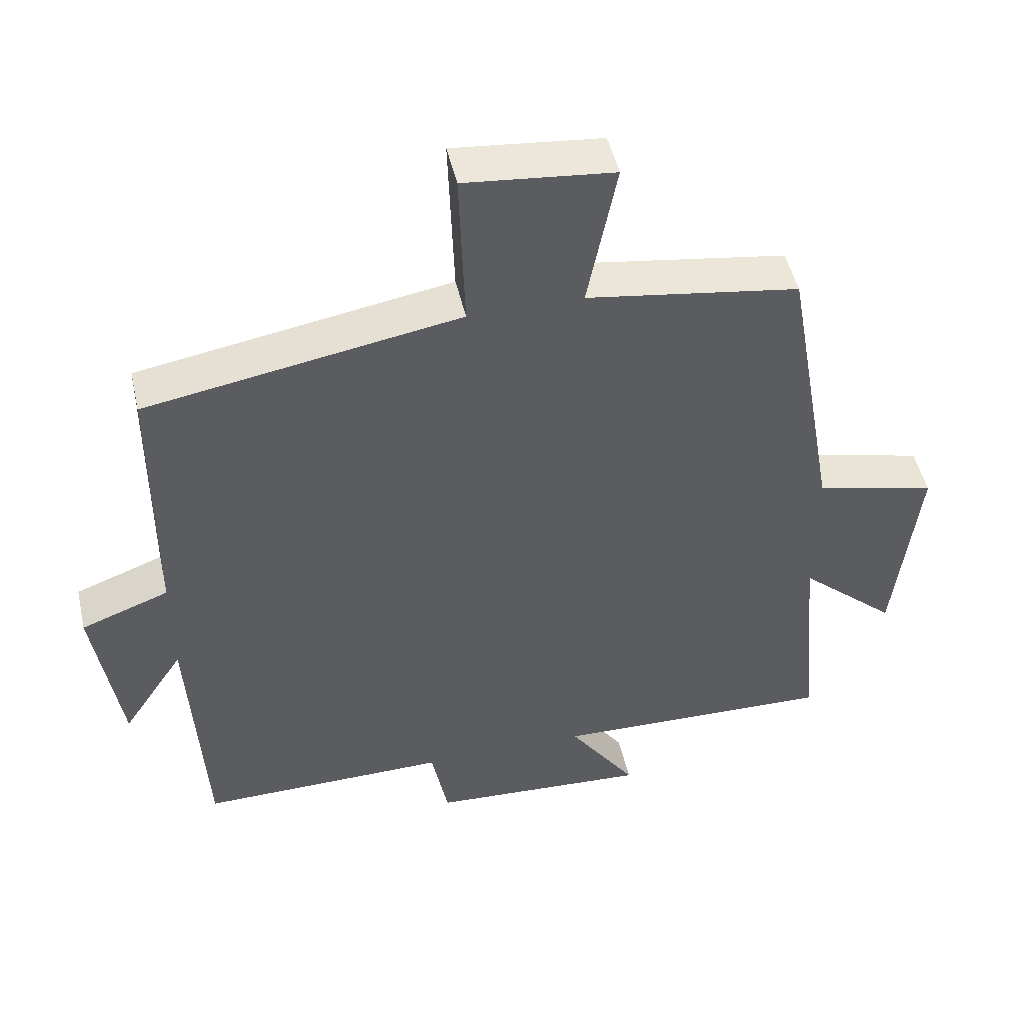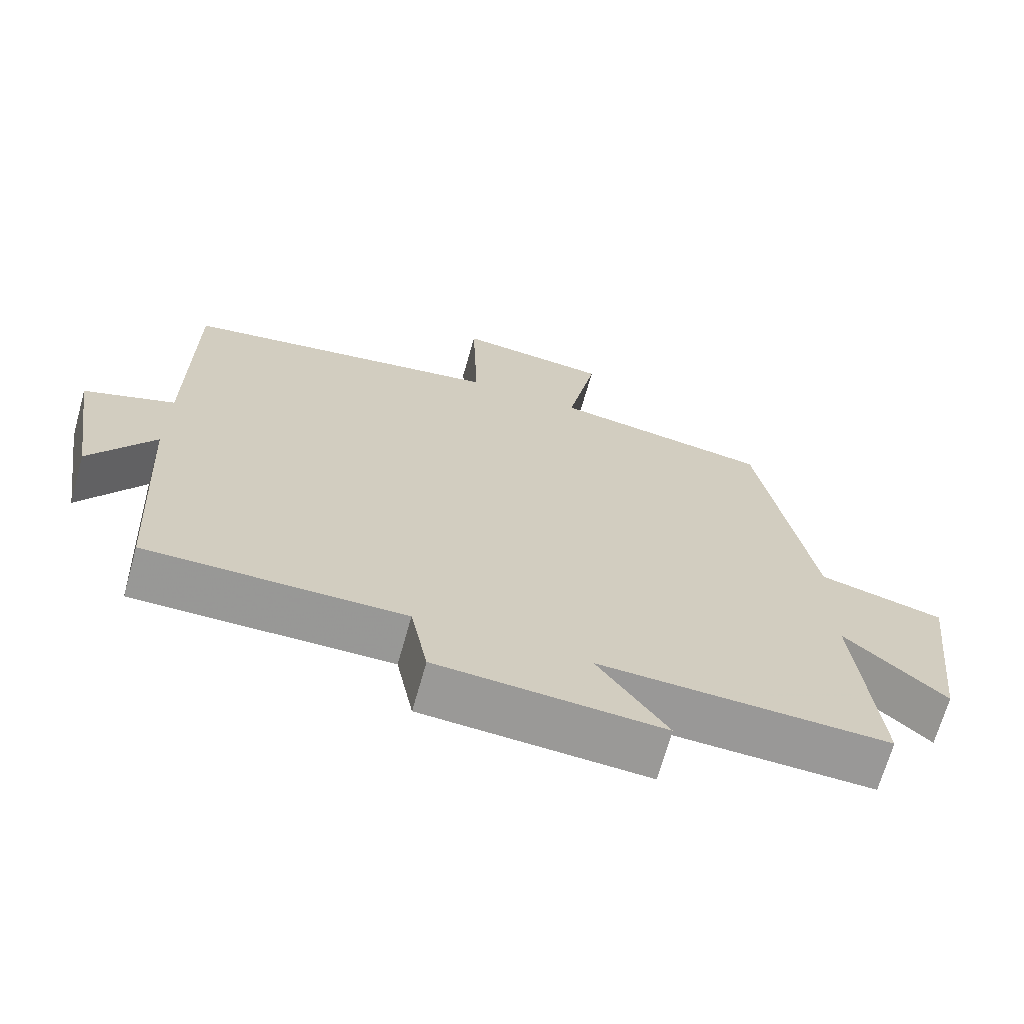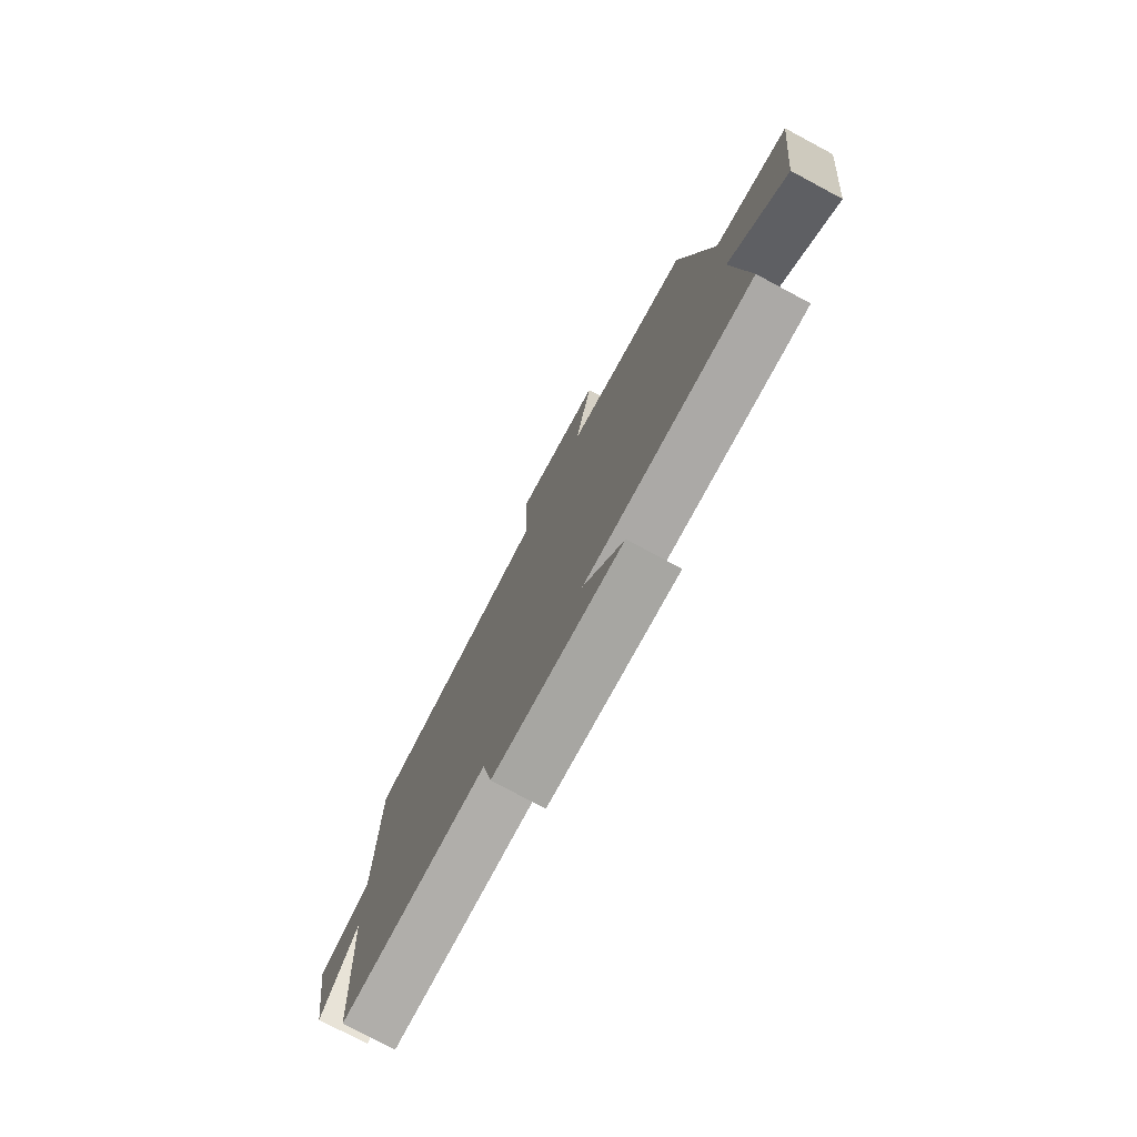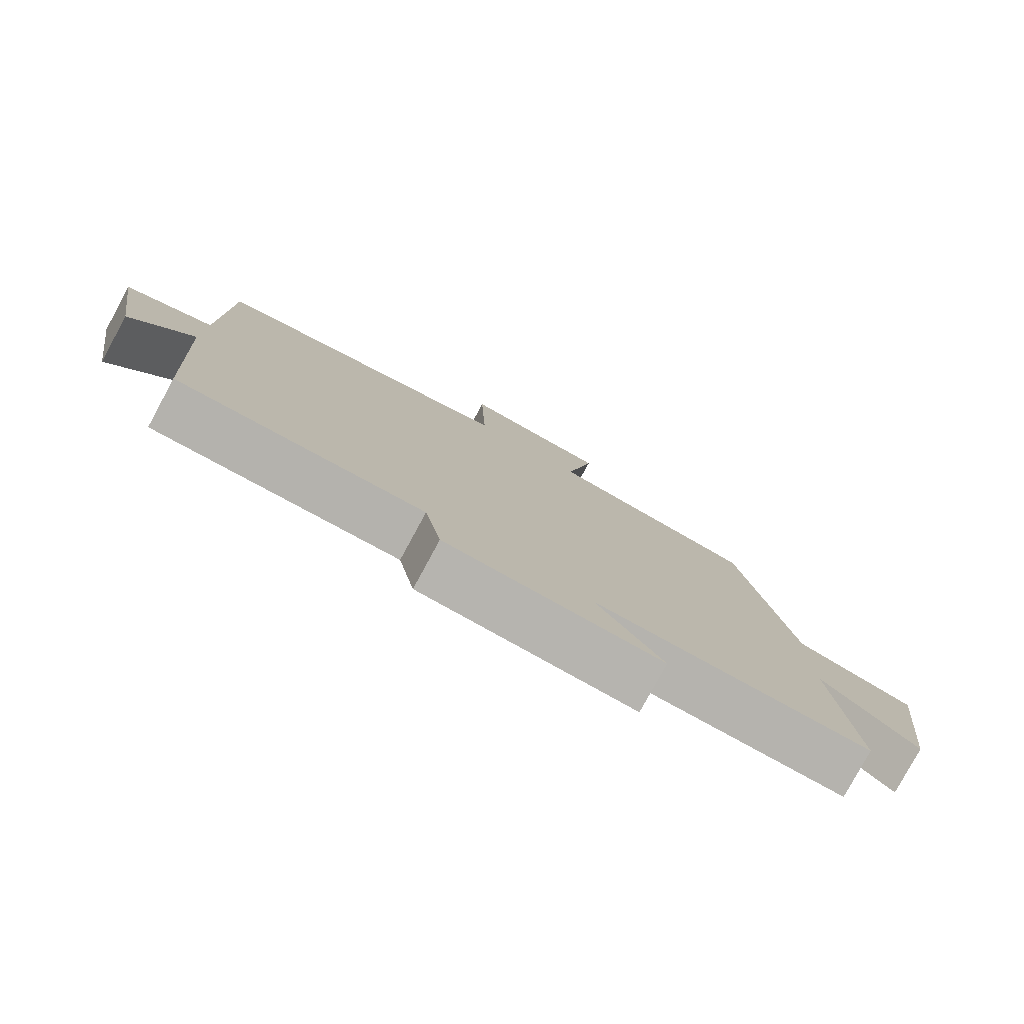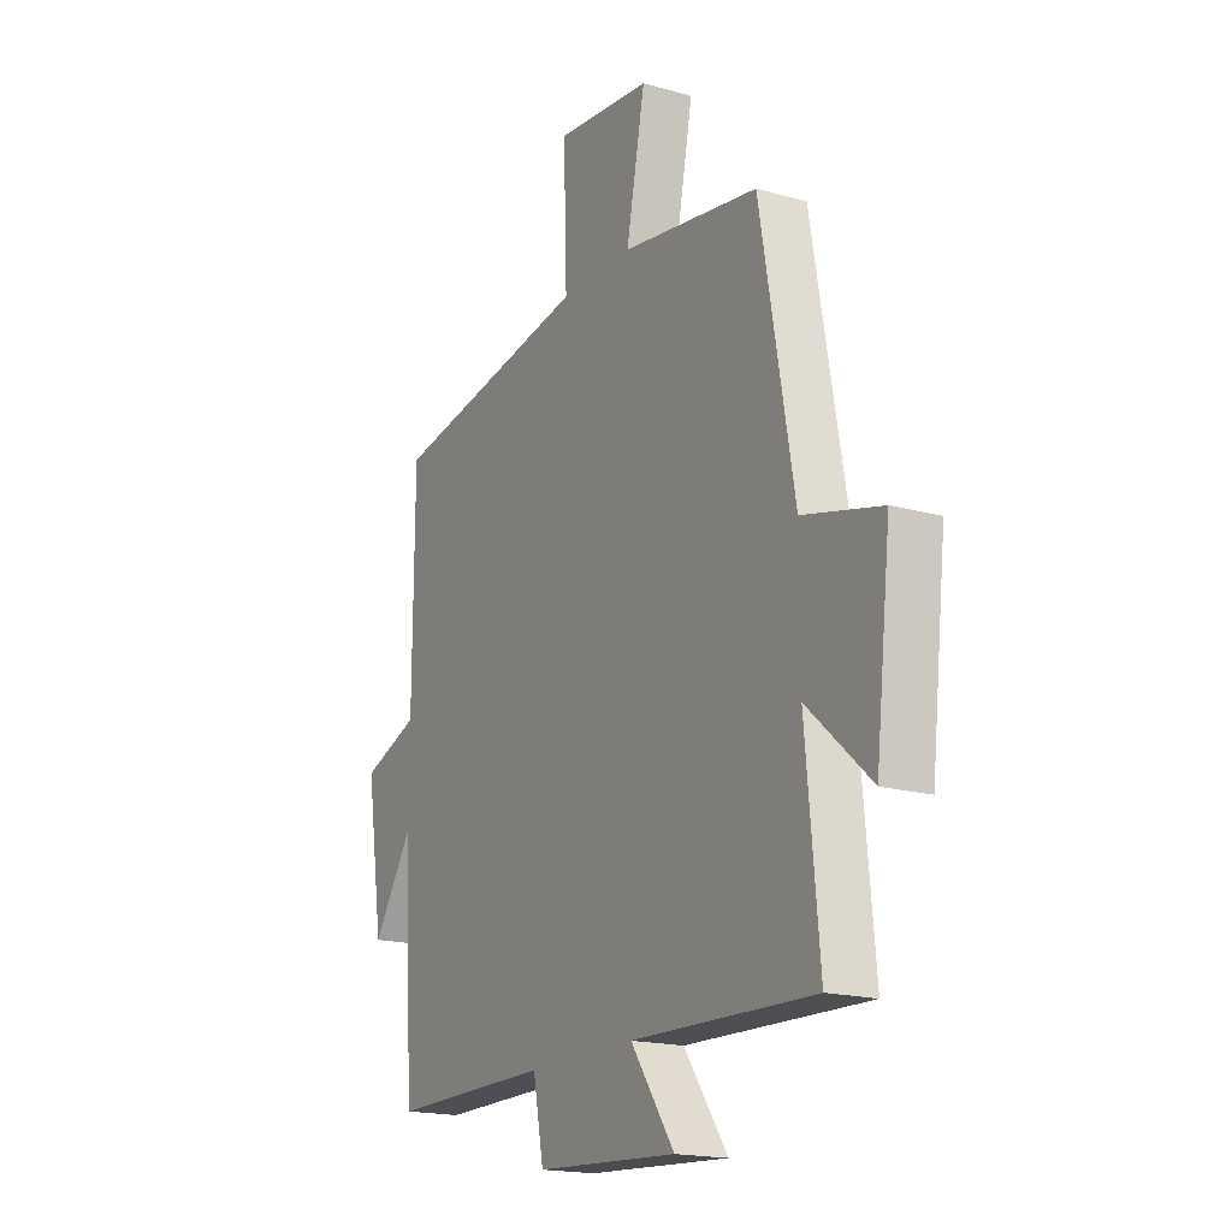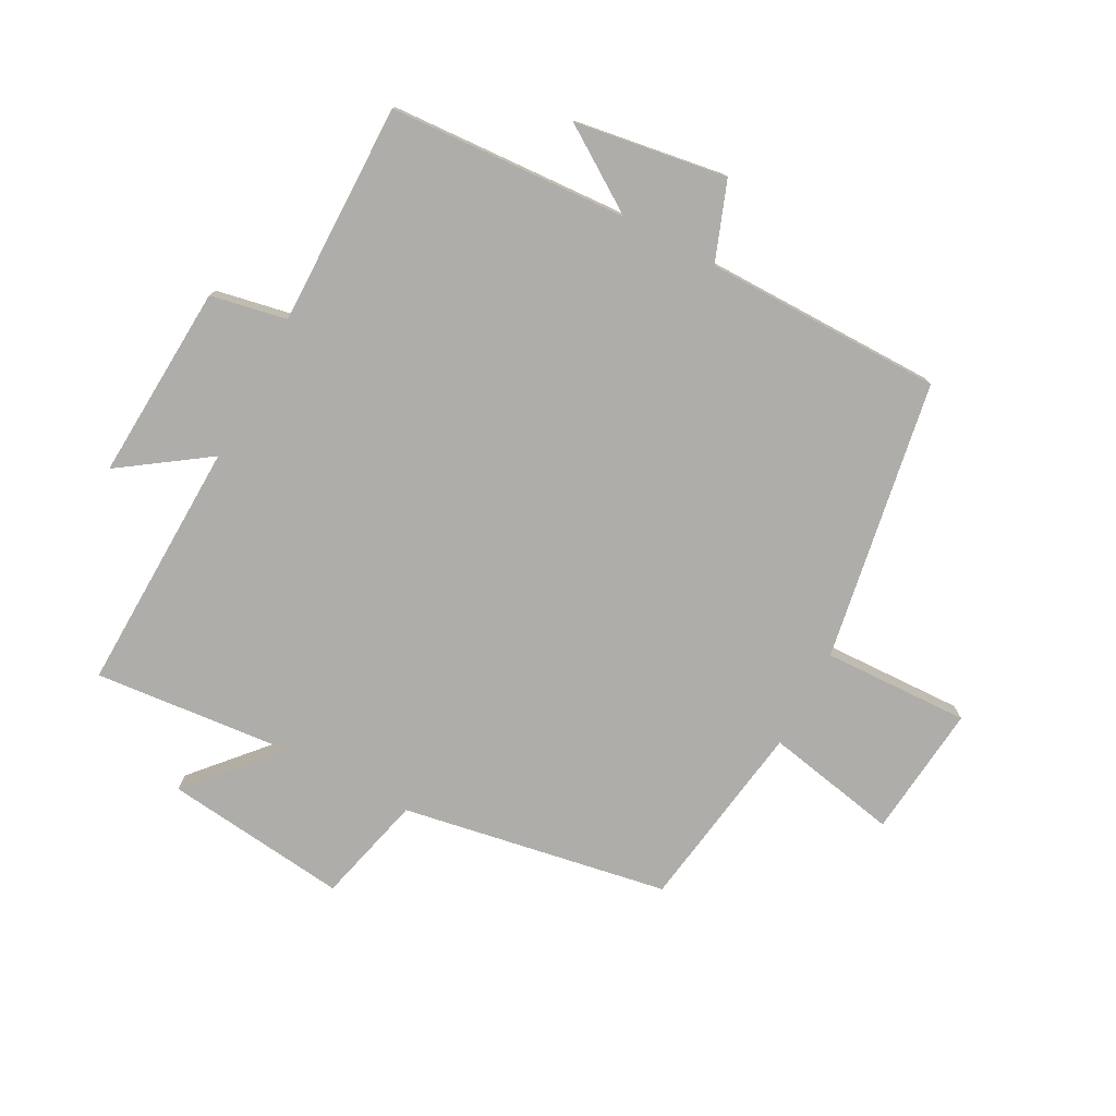
<metadata>
{"format":"obj","ext":"obj","renderer":"f3d","projection":"perspective","resolution":1024,"background":"white","views":[{"elev":48.5,"azim":-12.7,"up":"+Z"},{"elev":-68.5,"azim":-15.7,"up":"+Z"},{"elev":-77.1,"azim":61.9,"up":"+Z"},{"elev":-79.7,"azim":-28.5,"up":"+Z"},{"elev":-17.9,"azim":61.0,"up":"+Z"},{"elev":-77.4,"azim":-118.1,"up":"+Y"}]}
</metadata>
<code>
v 0.424 0.07 0.453
v 0.5 0.07 0.024
v 0.675 0.07 -0.02
v 0.641 0.07 -0.316
v 0.5 0.07 -0.19
v 0.53 0.07 -0.511
v 0.123 0.07 -0.5
v 0.221 0.07 -0.641
v -0.095 0.07 -0.623
v -0.119 0.07 -0.5
v -0.478 0.07 -0.504
v -0.5 0.07 -0.119
v -0.589 0.07 -0.254
v -0.627 0.07 -0.008
v -0.5 0.07 0.039
v -0.498 0.07 0.423
v -0.047 0.07 0.5
v -0.055 0.07 0.736
v 0.159 0.07 0.714
v 0.117 0.07 0.5
v 0.424 0 0.453
v 0.5 0 0.024
v 0.675 0 -0.02
v 0.641 0 -0.316
v 0.5 0 -0.19
v 0.53 0 -0.511
v 0.123 0 -0.5
v 0.221 0 -0.641
v -0.095 0 -0.623
v -0.119 0 -0.5
v -0.478 0 -0.504
v -0.5 0 -0.119
v -0.589 0 -0.254
v -0.627 0 -0.008
v -0.5 0 0.039
v -0.498 0 0.423
v -0.047 0 0.5
v -0.055 0 0.736
v 0.159 0 0.714
v 0.117 0 0.5
f 17 18 19 20
f 20 1 2
f 17 20 2
f 16 17 2
f 15 16 2
f 12 13 14 15
f 15 2 3
f 12 15 3
f 11 12 3
f 10 11 3
f 7 8 9 10
f 7 10 3
f 5 6 7
f 5 7 3
f 3 4 5
f 40 39 38 37
f 22 21 40
f 22 40 37
f 22 37 36
f 22 36 35
f 35 34 33 32
f 23 22 35
f 23 35 32
f 23 32 31
f 23 31 30
f 30 29 28 27
f 23 30 27
f 27 26 25
f 23 27 25
f 25 24 23
f 1 21 22 2
f 2 22 23 3
f 3 23 24 4
f 4 24 25 5
f 5 25 26 6
f 6 26 27 7
f 7 27 28 8
f 8 28 29 9
f 9 29 30 10
f 10 30 31 11
f 11 31 32 12
f 12 32 33 13
f 13 33 34 14
f 14 34 35 15
f 15 35 36 16
f 16 36 37 17
f 17 37 38 18
f 18 38 39 19
f 19 39 40 20
f 20 40 21 1

</code>
